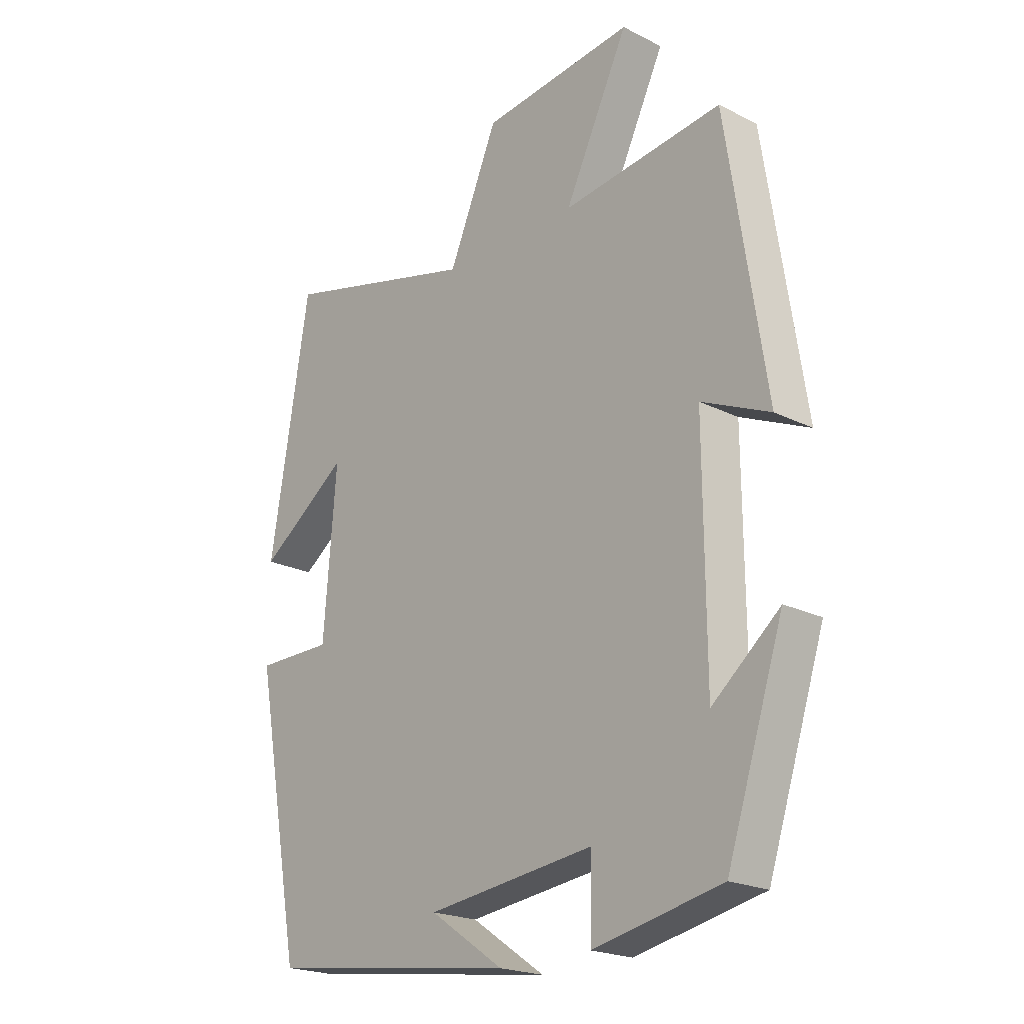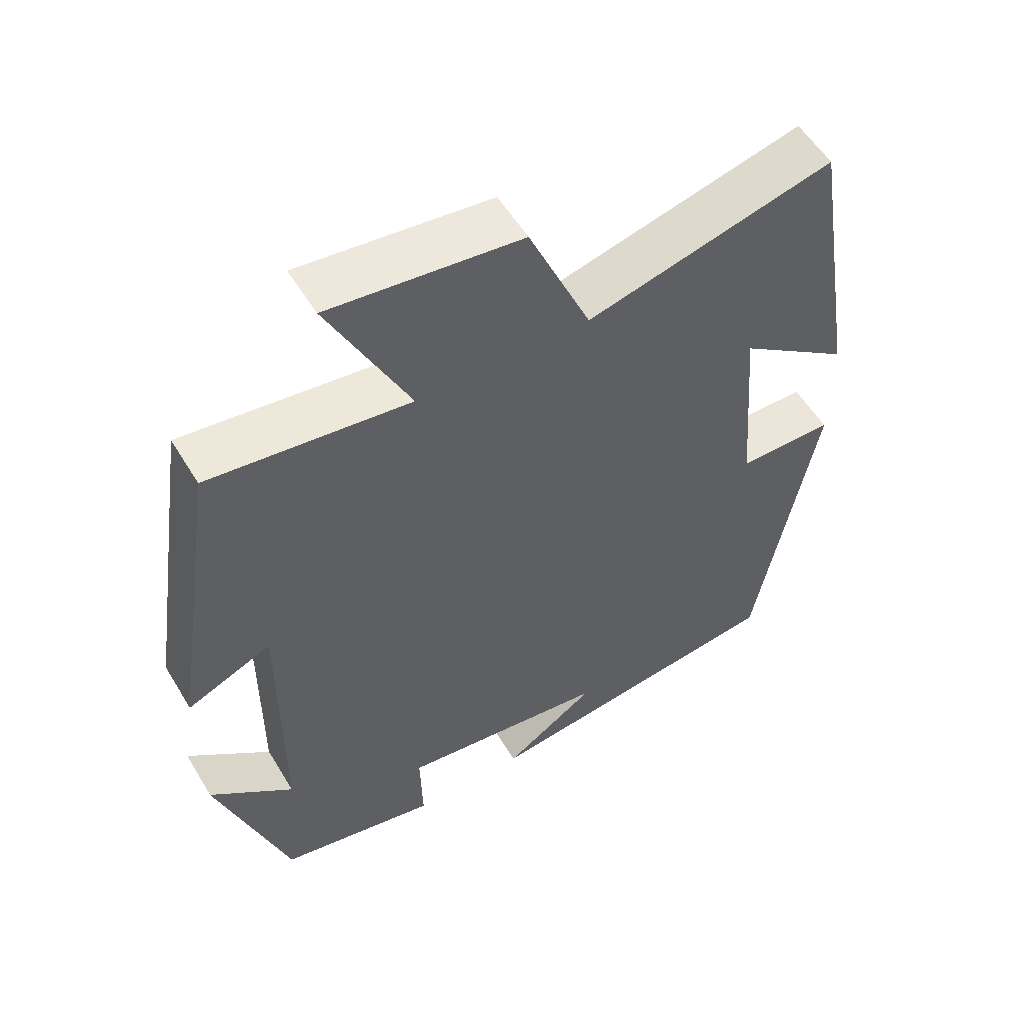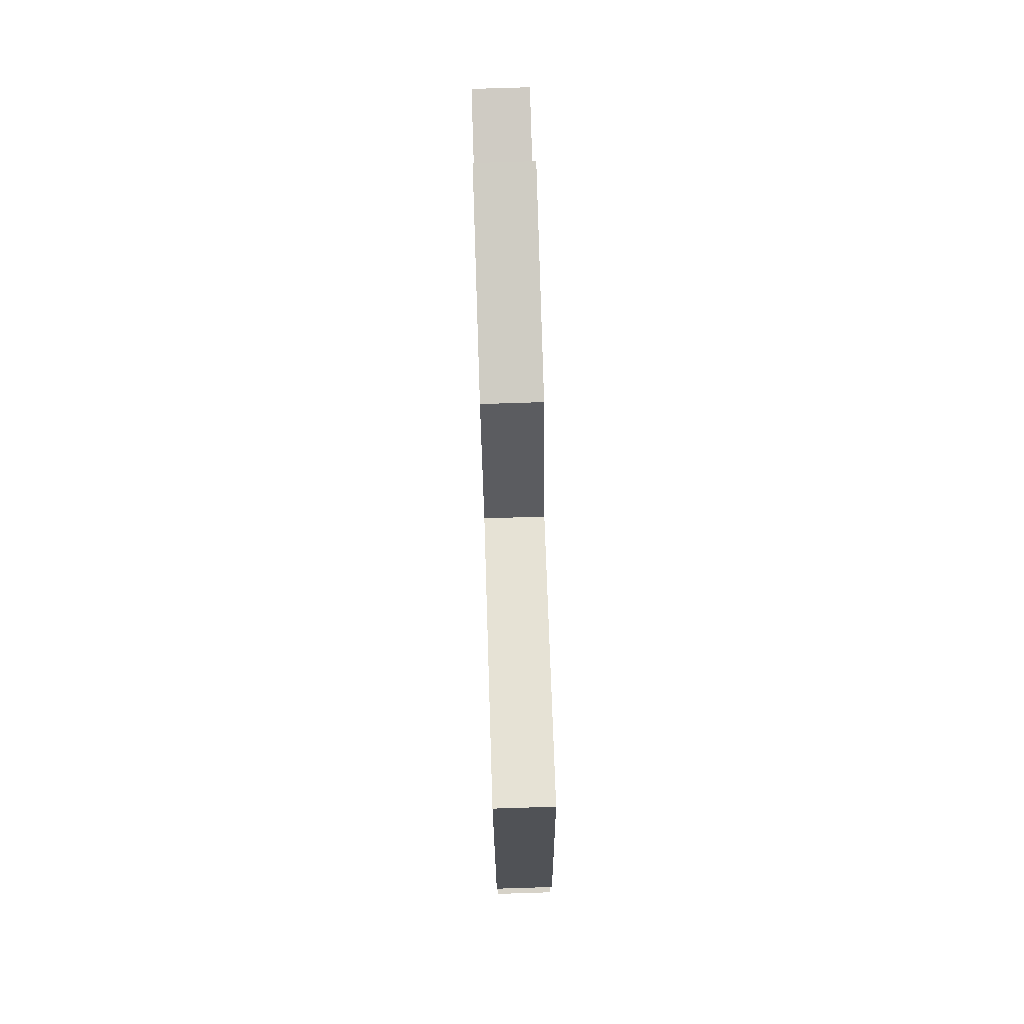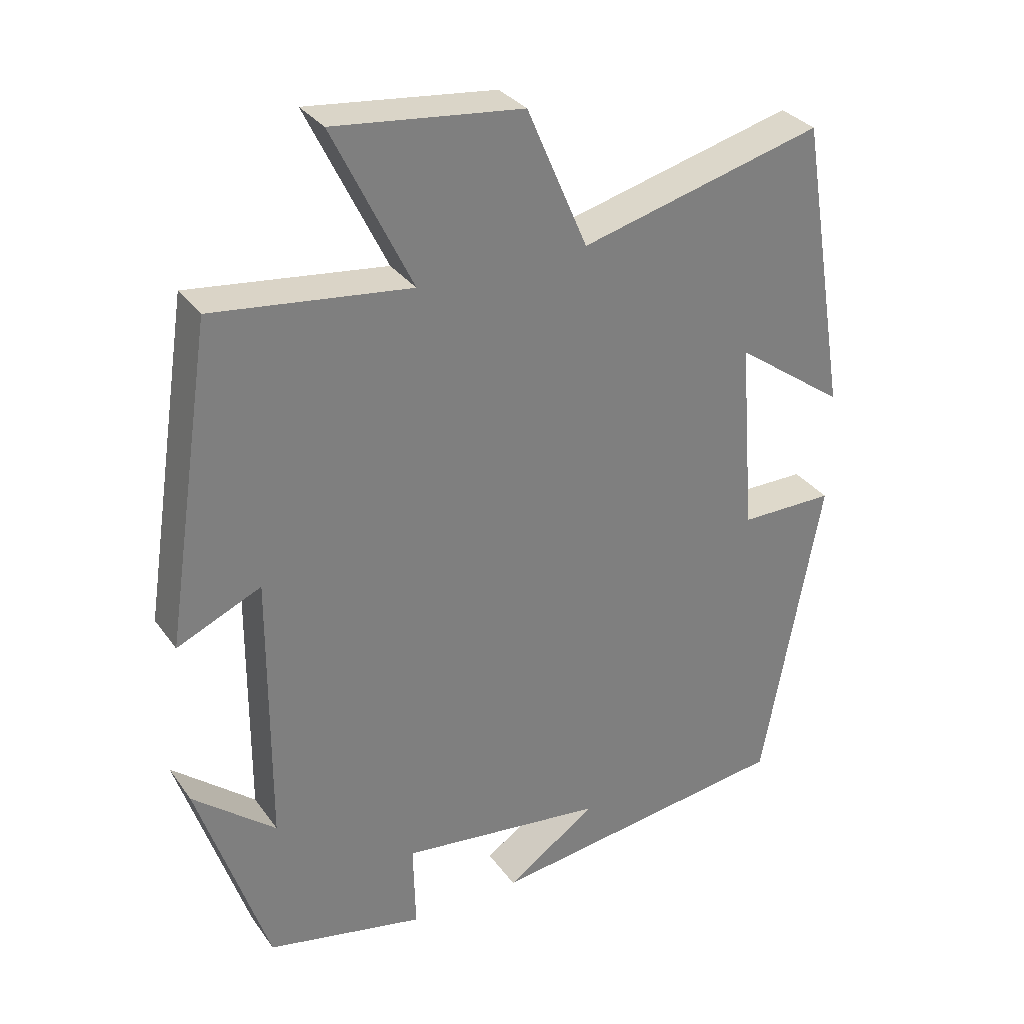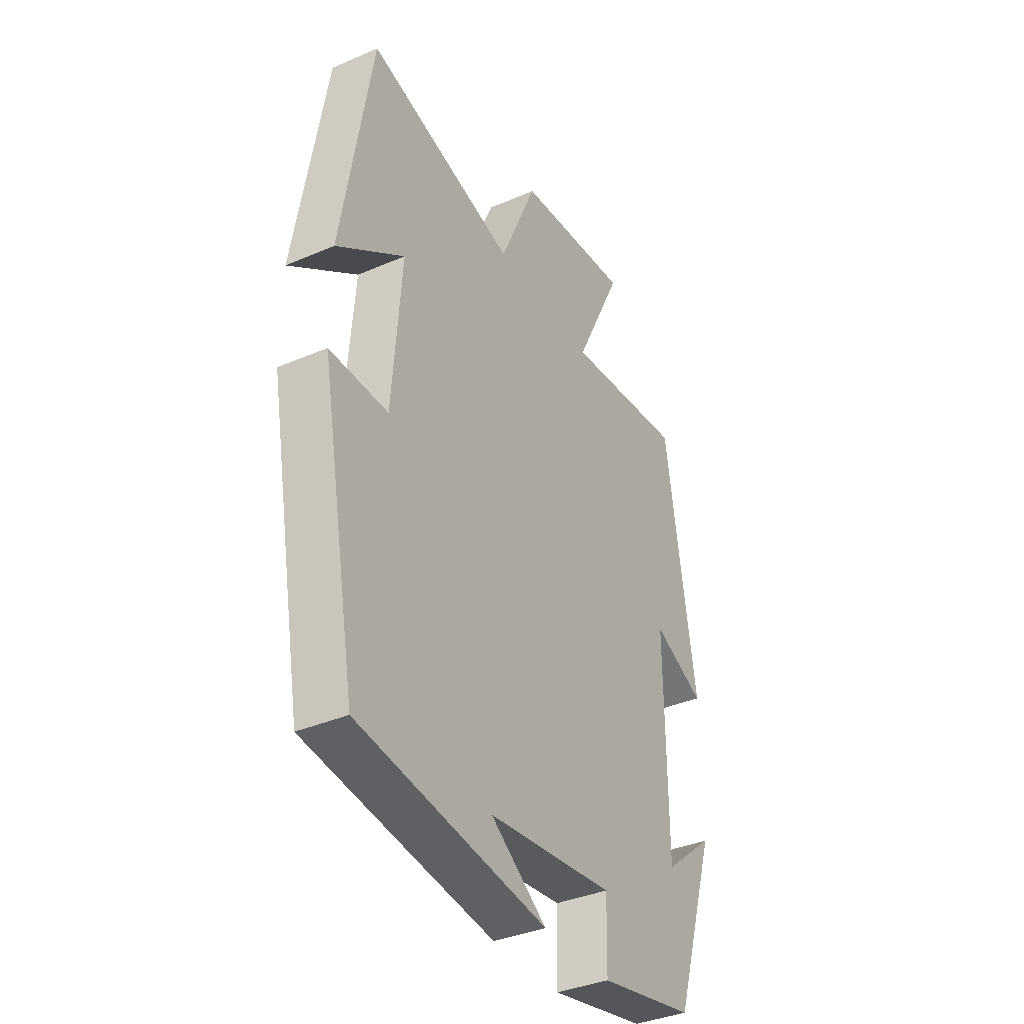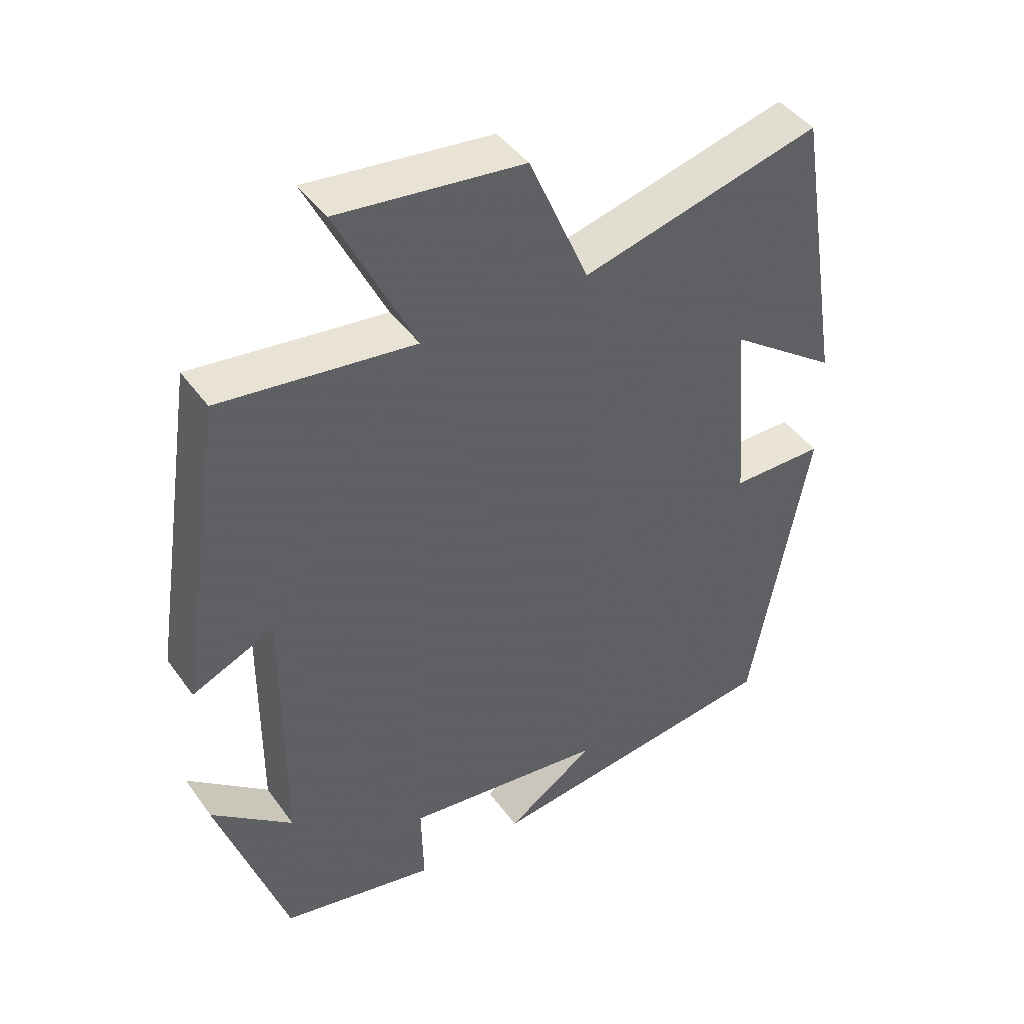
<metadata>
{"format":"obj","ext":"obj","renderer":"f3d","projection":"perspective","resolution":1024,"background":"white","views":[{"elev":-21.2,"azim":48.2,"up":"+Z"},{"elev":55.3,"azim":149.3,"up":"+Z"},{"elev":78.2,"azim":-91.8,"up":"+Z"},{"elev":31.7,"azim":150.4,"up":"+Z"},{"elev":-37.1,"azim":-60.9,"up":"+Z"},{"elev":43.7,"azim":146.9,"up":"+Z"}]}
</metadata>
<code>
v 0.401 0.07 -0.453
v 0.178 0.07 -0.5
v 0.181 0.07 -0.376
v -0.111 0.07 -0.412
v 0.018 0.07 -0.5
v -0.417 0.07 -0.443
v -0.5 0.07 0.009
v -0.366 0.07 0.009
v -0.344 0.07 0.283
v -0.5 0.07 0.171
v -0.431 0.07 0.589
v -0.087 0.07 0.5
v -0.001 0.07 0.7
v 0.265 0.07 0.73
v 0.153 0.07 0.5
v 0.432 0.07 0.534
v 0.5 0.07 0.087
v 0.381 0.07 0.14
v 0.383 0.07 -0.248
v 0.5 0.07 -0.151
v 0.401 0 -0.453
v 0.178 0 -0.5
v 0.181 0 -0.376
v -0.111 0 -0.412
v 0.018 0 -0.5
v -0.417 0 -0.443
v -0.5 0 0.009
v -0.366 0 0.009
v -0.344 0 0.283
v -0.5 0 0.171
v -0.431 0 0.589
v -0.087 0 0.5
v -0.001 0 0.7
v 0.265 0 0.73
v 0.153 0 0.5
v 0.432 0 0.534
v 0.5 0 0.087
v 0.381 0 0.14
v 0.383 0 -0.248
v 0.5 0 -0.151
f 19 20 1 2
f 18 19 2 3
f 15 16 17 18
f 15 18 3 4
f 12 13 14 15
f 12 15 4
f 9 10 11 12
f 8 9 12 4
f 7 8 4
f 6 7 4
f 4 5 6
f 22 21 40 39
f 23 22 39 38
f 38 37 36 35
f 24 23 38 35
f 35 34 33 32
f 24 35 32
f 32 31 30 29
f 24 32 29 28
f 24 28 27
f 24 27 26
f 26 25 24
f 1 21 22 2
f 2 22 23 3
f 3 23 24 4
f 4 24 25 5
f 5 25 26 6
f 6 26 27 7
f 7 27 28 8
f 8 28 29 9
f 9 29 30 10
f 10 30 31 11
f 11 31 32 12
f 12 32 33 13
f 13 33 34 14
f 14 34 35 15
f 15 35 36 16
f 16 36 37 17
f 17 37 38 18
f 18 38 39 19
f 19 39 40 20
f 20 40 21 1

</code>
